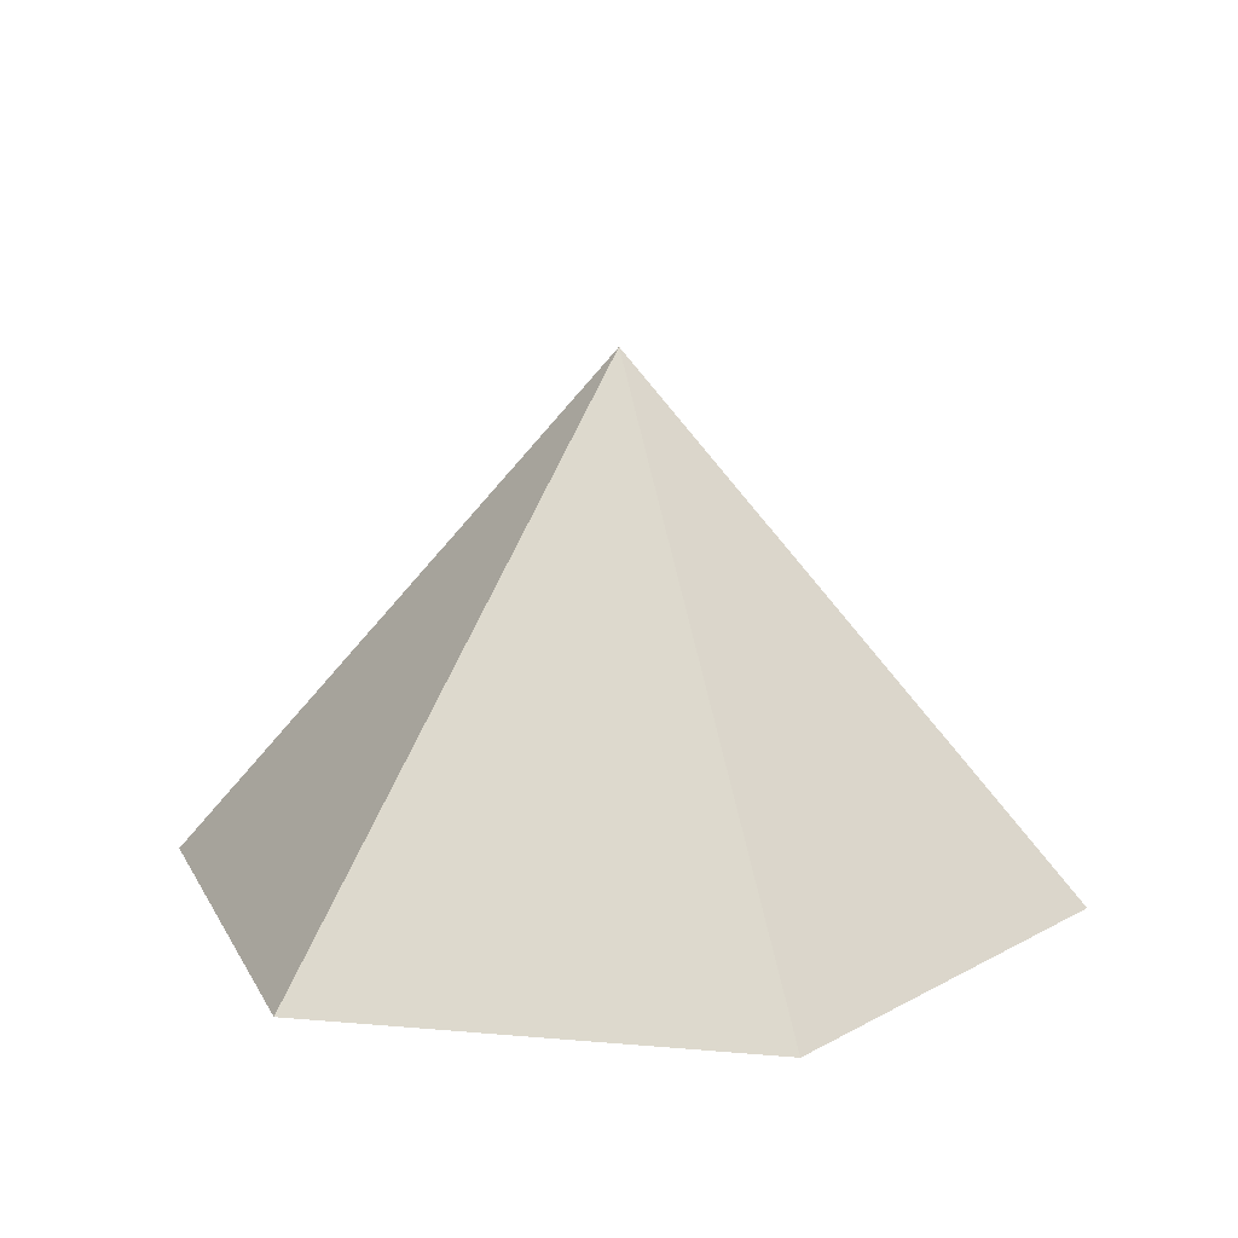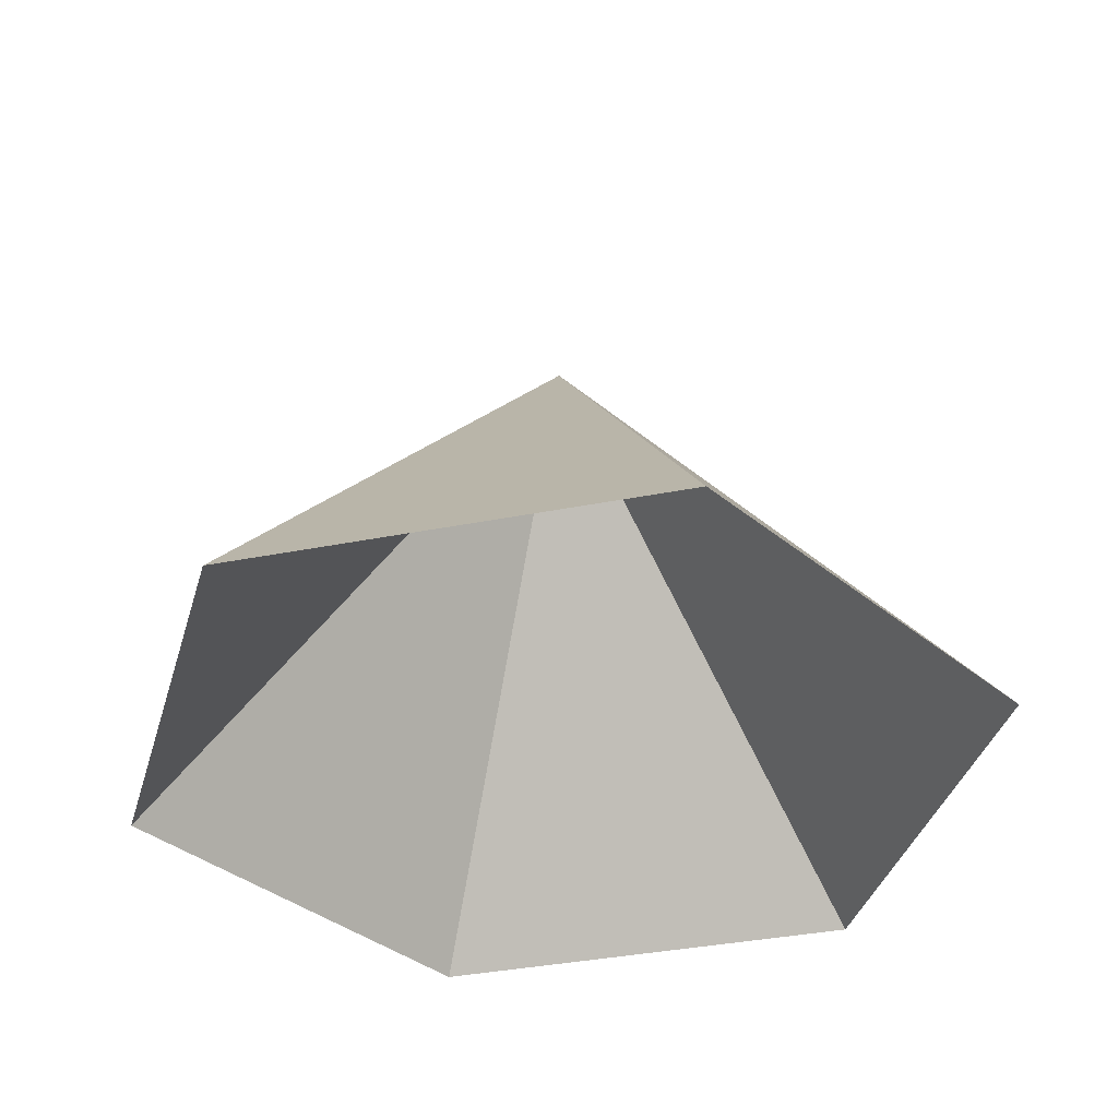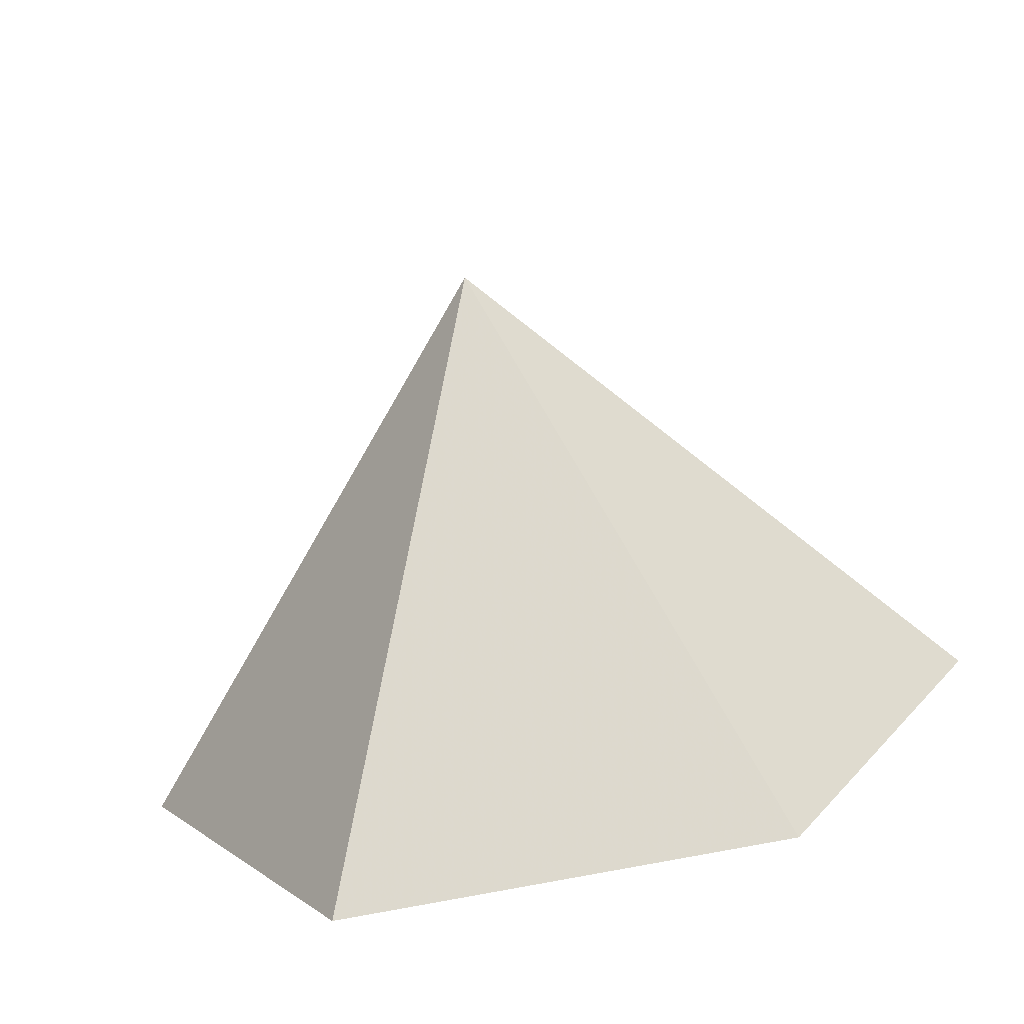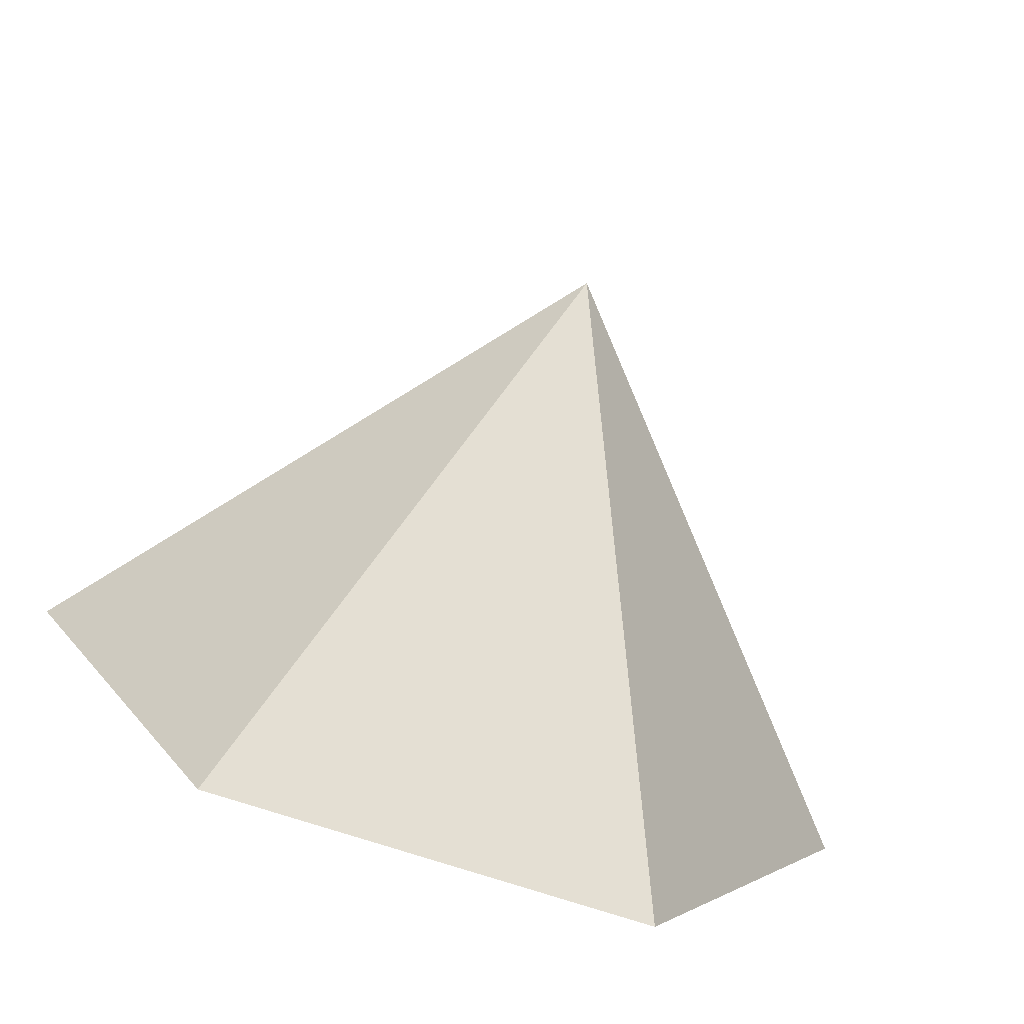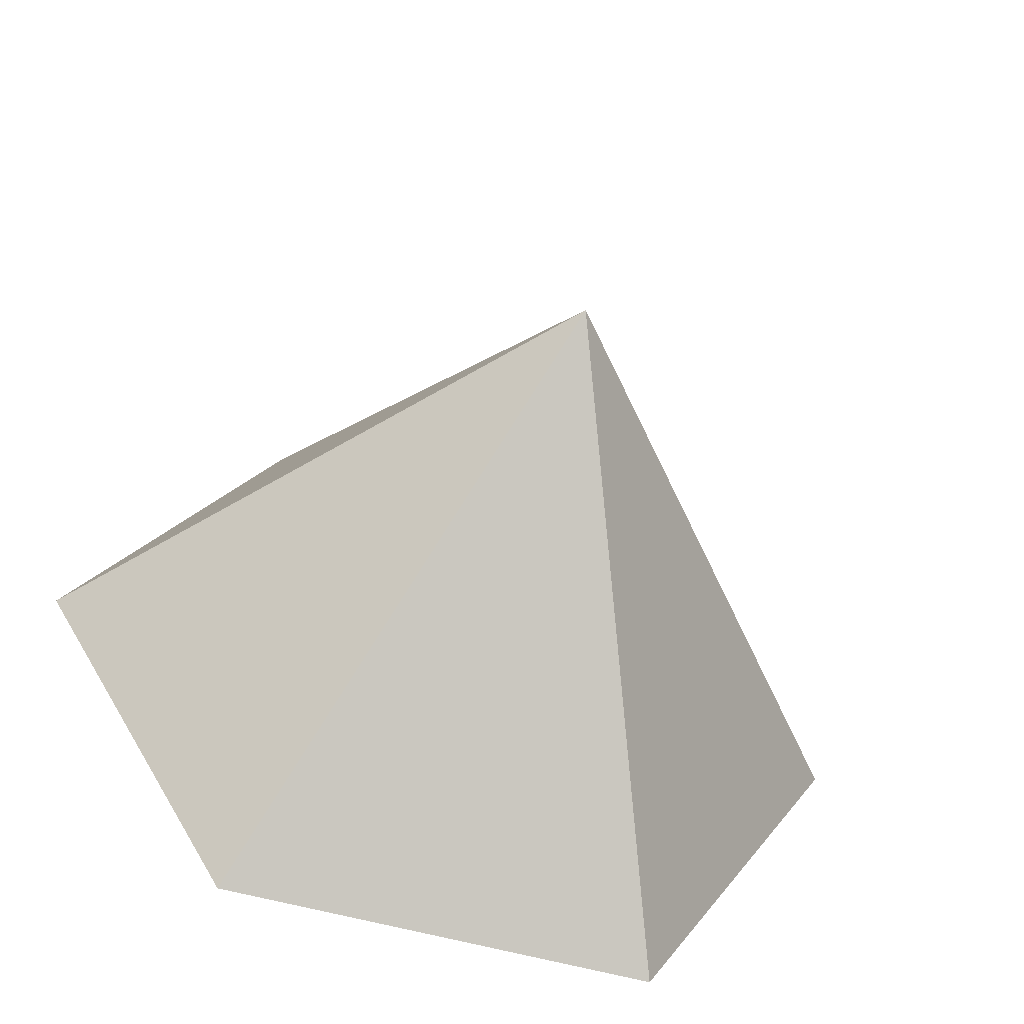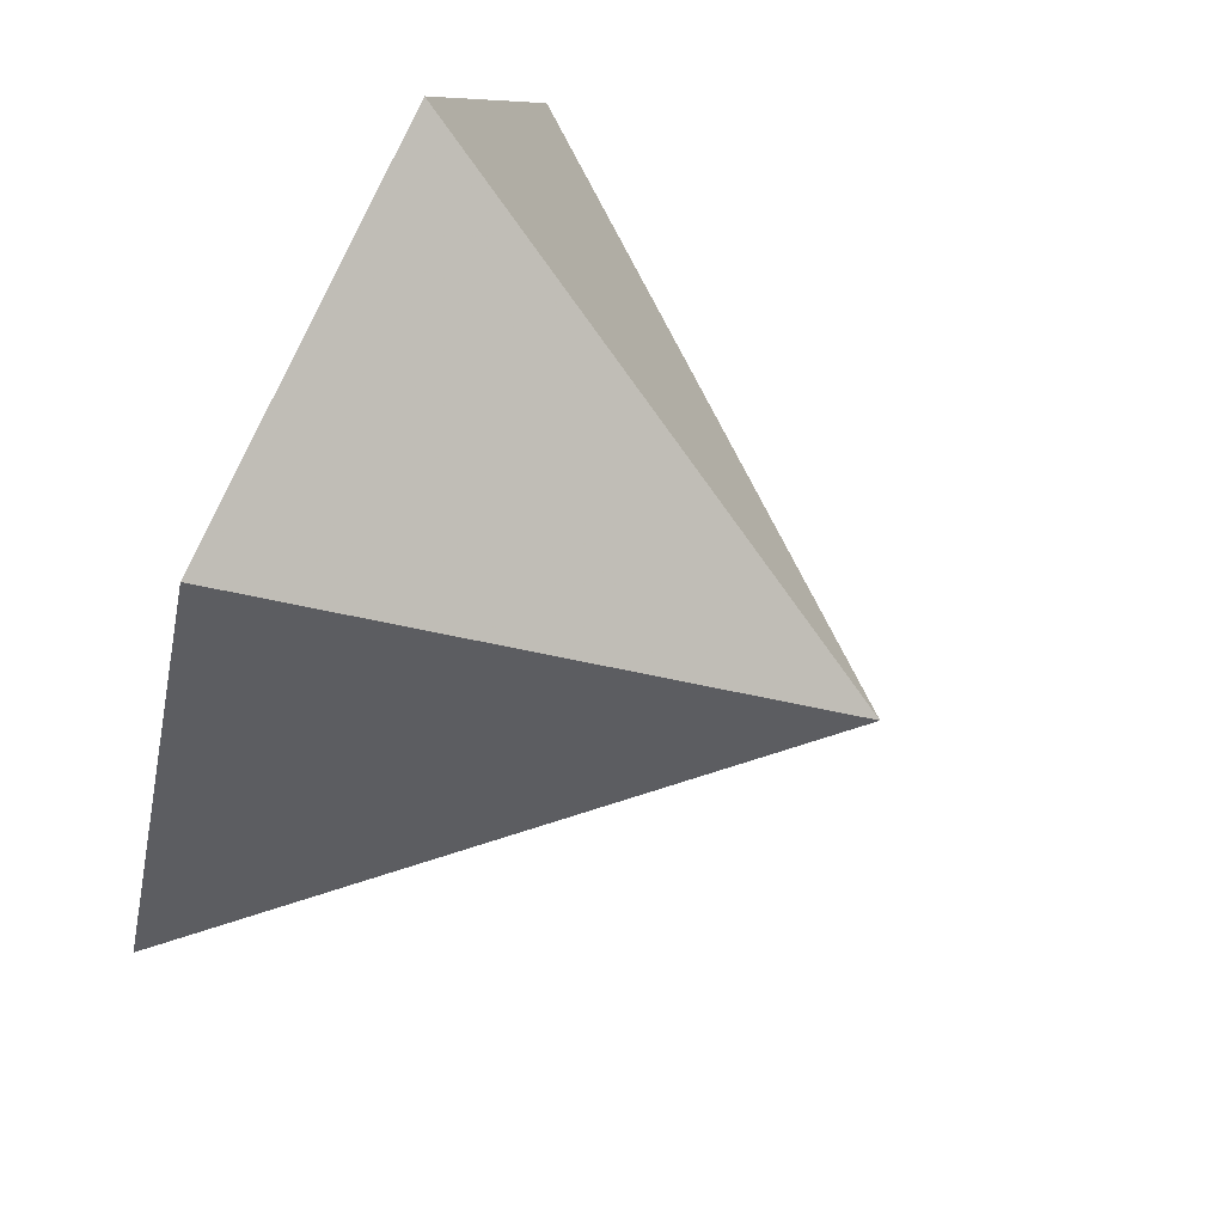
<metadata>
{"format":"obj","ext":"obj","renderer":"f3d","projection":"perspective","resolution":1024,"background":"white","views":[{"elev":14.7,"azim":130.7,"up":"+Z"},{"elev":-38.0,"azim":-106.0,"up":"+Z"},{"elev":-74.9,"azim":11.0,"up":"+Y"},{"elev":-77.6,"azim":-17.7,"up":"+Y"},{"elev":-55.8,"azim":-16.8,"up":"+Y"},{"elev":71.7,"azim":-66.9,"up":"+Y"}]}
</metadata>
<code>
v 0 0 0
v 3.583 0 0
v 5.375 3.103 0
v 3.583 6.207 0
v 0 6.207 0
v -1.792 3.103 0
v 1.792 3.103 4.145
f 1 2 7
f 2 3 7
f 3 4 7
f 4 5 7
f 5 6 7
f 6 1 7

</code>
